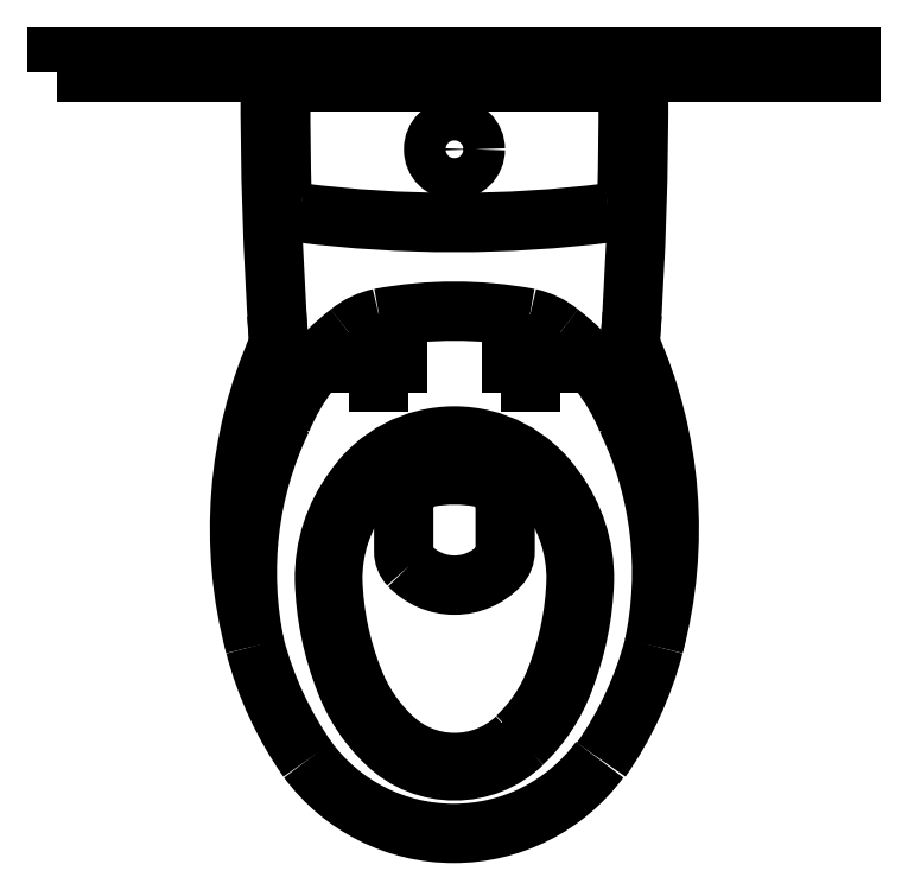
<metadata>
{"format":"dxf","ext":"dxf","renderer":"ezdxf+matplotlib","layout":"modelspace","background":"white","min_lineweight":24,"dpi":150}
</metadata>
<code>
0
SECTION
2
ENTITIES
0
LINE
8
ceco.net 352
10
165.4
20
426.4
30
0
11
168.7
21
468.7
31
0
0
LINE
8
ceco.net 352
10
-164
20
426.4
30
0
11
-167.3
21
468.7
31
0
0
ARC
8
ceco.net 352
10
-228
20
291.7
30
0
40
434.4
50
345
51
24.04
0
ARC
8
ceco.net 352
10
-19.12
20
319.7
30
0
40
200
50
22.43
51
52.9
0
ARC
8
ceco.net 352
10
229.4
20
291.7
30
0
40
434.4
50
156
51
195
0
ARC
8
ceco.net 352
10
20.5
20
319.7
30
0
40
200
50
127.1
51
157.6
0
LINE
8
ceco.net 352
10
73.19
20
439
30
0
11
73.19
21
432
31
0
0
LINE
8
ceco.net 352
10
-71.81
20
439
30
0
11
-71.81
21
432
31
0
0
ARC
8
ceco.net 352
10
-136.6
20
265.4
30
0
40
339.2
50
324.9
51
345.4
0
ARC
8
ceco.net 352
10
138
20
265.4
30
0
40
339.2
50
194.6
51
215.1
0
LWPOLYLINE
8
ceco.net 352
90
        9
70
     0
43
0
10
60.48
20
92.12
42
0.1141
10
97.98
20
148.9
42
0.08594
10
117.1
20
242.7
42
0.1648
10
90.1
20
325.5
42
0.5258
10
-88.72
20
325.5
42
0.1648
10
-115.7
20
242.7
42
0.08594
10
-96.59
20
148.9
42
0.1142
10
-59.07
20
92.1
42
0.3978
10
59.31
20
90.73
42
0.3978
0
LWPOLYLINE
8
ceco.net 352
90
        9
70
     0
43
0
10
65.99
20
86.32
42
0.114
10
105.5
20
146
42
0.08595
10
125.1
20
242.6
42
0.1647
10
96.6
20
330.2
42
0.525
10
-95.22
20
330.2
42
0.1647
10
-123.7
20
242.6
42
0.08595
10
-104.1
20
146
42
0.114
10
-64.6
20
86.32
42
0.4043
10
66.3
20
86.32
0
ARC
8
ceco.net 352
10
0
20
173.7
30
0
40
173.7
50
216.5
51
323.5
0
ARC
8
ceco.net 352
10
139.6
20
250
30
0
40
337.3
50
154.3
51
192
0
ARC
8
ceco.net 352
10
-275.9
20
419.5
30
0
40
112.1
50
343
51
3.548
0
LWPOLYLINE
8
ceco.net 352
90
        8
70
     1
43
0
10
-42.41
20
256.3
42
0.4308
10
43.8
20
256.3
42
0.1916
10
49.26
20
270
10
49.26
20
311.5
42
0.3625
10
24.63
20
341
42
0.09011
10
-23.24
20
341
42
0.3625
10
-47.88
20
311.5
10
-47.88
20
270
42
0.1916
0
ARC
8
ceco.net 352
10
-138.2
20
250
30
0
40
337.3
50
348
51
25.67
0
ARC
8
ceco.net 352
10
277.3
20
419.5
30
0
40
112.1
50
176.5
51
197
0
ARC
8
ceco.net 352
10
152
20
705
30
0
40
15
50
0.06077
51
90
0
ARC
8
ceco.net 352
10
-150.6
20
705
30
0
40
15
50
90
51
179.9
0
ARC
8
ceco.net 352
10
-3139
20
703.9
30
0
40
3316
50
355.9
51
0.2784
0
ARC
8
ceco.net 352
10
3140
20
703.9
30
0
40
3316
50
179.7
51
184.1
0
ARC
8
ceco.net 352
10
0.6933
20
1769
30
0
40
1185
50
262.8
51
277.2
0
ARC
8
ceco.net 352
10
0.6933
20
108.6
30
0
40
391.4
50
79.45
51
100.6
0
LINE
8
ceco.net 352
10
-60.8
20
450
30
0
11
-53.82
21
450
31
0
0
CIRCLE
8
ceco.net 352
10
-71.81
20
450
30
0
40
6.532
0
LINE
8
ceco.net 352
10
-71.81
20
461
30
0
11
-71.81
21
468
31
0
0
LINE
8
ceco.net 352
10
-82.81
20
450
30
0
11
-89.79
21
450
31
0
0
ARC
8
ceco.net 352
10
-56.68
20
426.6
30
0
40
68.33
50
102.1
51
129.5
0
ARC
8
ceco.net 352
10
3322
20
701.3
30
0
40
3487
50
179.9
51
181.4
0
ARC
8
ceco.net 352
10
-144.5
20
614
30
0
40
20
50
181.4
51
262.8
0
LINE
8
ceco.net 352
10
62.19
20
450
30
0
11
55.21
21
450
31
0
0
LINE
8
ceco.net 352
10
84.2
20
450
30
0
11
91.18
21
450
31
0
0
LINE
8
ceco.net 352
10
73.19
20
461
30
0
11
73.19
21
468
31
0
0
CIRCLE
8
ceco.net 352
10
73.19
20
450
30
0
40
6.532
0
ARC
8
ceco.net 352
10
58.06
20
426.6
30
0
40
68.33
50
50.48
51
77.91
0
ARC
8
ceco.net 352
10
145.9
20
614
30
0
40
20
50
277.2
51
358.6
0
CIRCLE
8
ceco.net 352
10
0.7082
20
655
30
0
40
20
0
ARC
8
ceco.net 352
10
-3320
20
701.3
30
0
40
3487
50
358.6
51
0.06077
0
LINE
8
ceco.net 352
10
-175.6
20
720
30
0
11
177
21
720
31
0
0
LINE
8
ceco.net 352
10
-49.31
20
728.7
30
0
11
-59.31
21
728.7
31
0
0
LINE
8
ceco.net 352
10
-269.3
20
728.7
30
0
11
-279.3
21
728.7
31
0
0
LWPOLYLINE
8
ceco.net 352
90
        4
70
     1
43
0
10
-379.3
20
728.7
10
-279.3
20
728.7
10
-279.3
20
743.7
10
-379.3
20
743.7
0
LINE
8
ceco.net 352
10
-159.3
20
728.7
30
0
11
-169.3
21
728.7
31
0
0
LWPOLYLINE
8
ceco.net 352
90
        4
70
     1
43
0
10
-269.3
20
728.7
10
-169.3
20
728.7
10
-169.3
20
743.7
10
-269.3
20
743.7
0
LWPOLYLINE
8
ceco.net 352
90
        4
70
     1
43
0
10
-159.3
20
728.7
10
-59.31
20
728.7
10
-59.31
20
743.7
10
-159.3
20
743.7
0
LINE
8
ceco.net 352
10
170.7
20
728.7
30
0
11
160.7
21
728.7
31
0
0
LINE
8
ceco.net 352
10
60.69
20
728.7
30
0
11
50.69
21
728.7
31
0
0
LWPOLYLINE
8
ceco.net 352
90
        4
70
     1
43
0
10
-49.31
20
728.7
10
50.69
20
728.7
10
50.69
20
743.7
10
-49.31
20
743.7
0
LWPOLYLINE
8
ceco.net 352
90
        4
70
     1
43
0
10
60.69
20
728.7
10
160.7
20
728.7
10
160.7
20
743.7
10
60.69
20
743.7
0
LWPOLYLINE
8
ceco.net 352
90
        6
70
     0
43
0
10
305
20
743.7
10
280.7
20
743.7
10
280.7
20
728.7
10
380.7
20
728.7
10
380.7
20
743.7
10
280.7
20
743.7
0
LWPOLYLINE
8
ceco.net 352
90
        4
70
     1
43
0
10
170.7
20
728.7
10
270.7
20
728.7
10
270.7
20
743.7
10
170.7
20
743.7
0
LINE
8
ceco.net 352
10
280.7
20
728.7
30
0
11
270.7
21
728.7
31
0
0
ENDSEC
0
EOF

</code>
